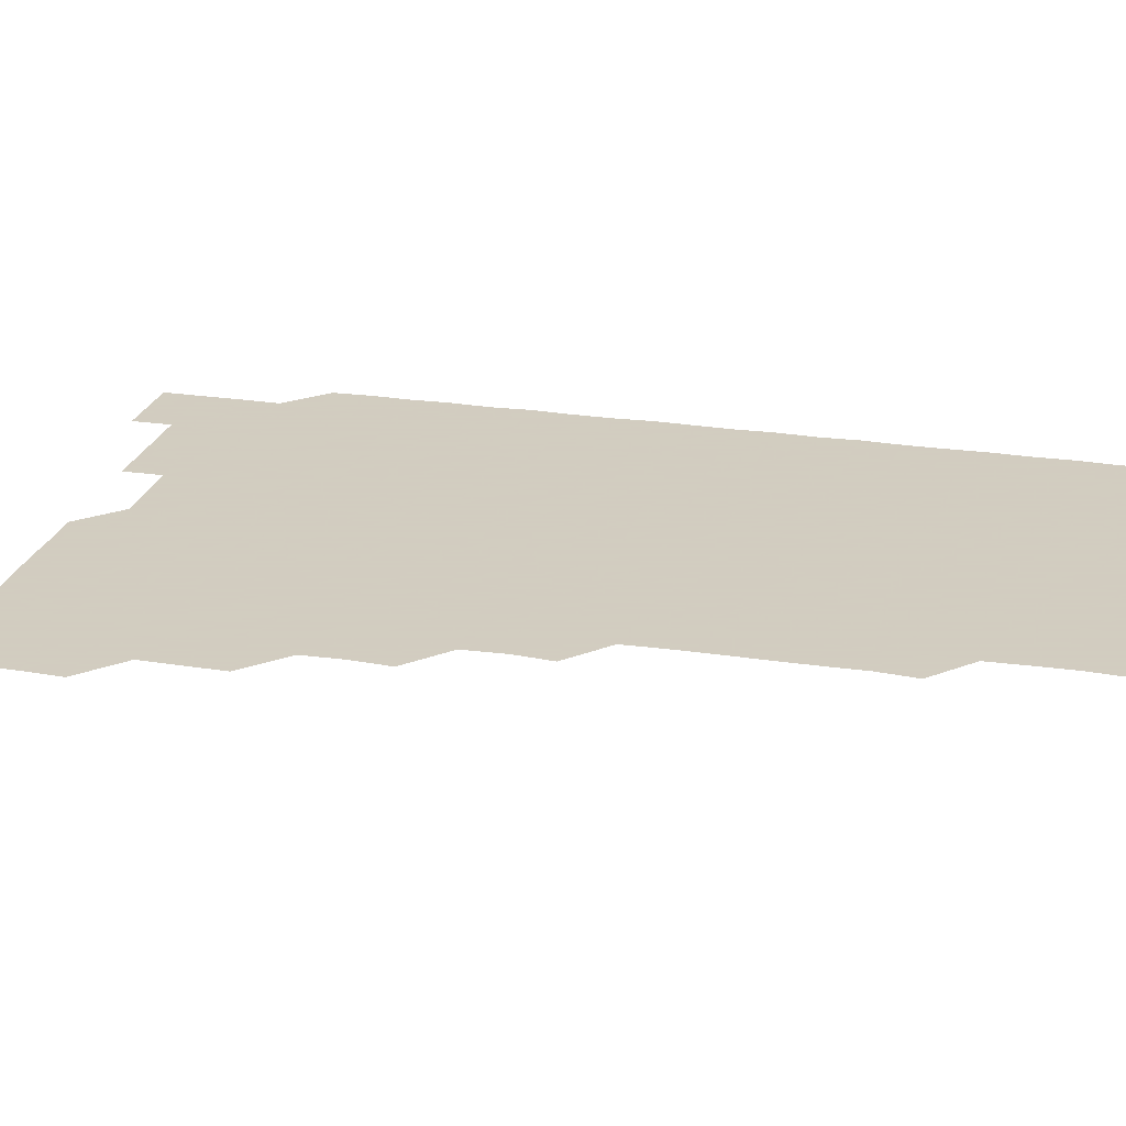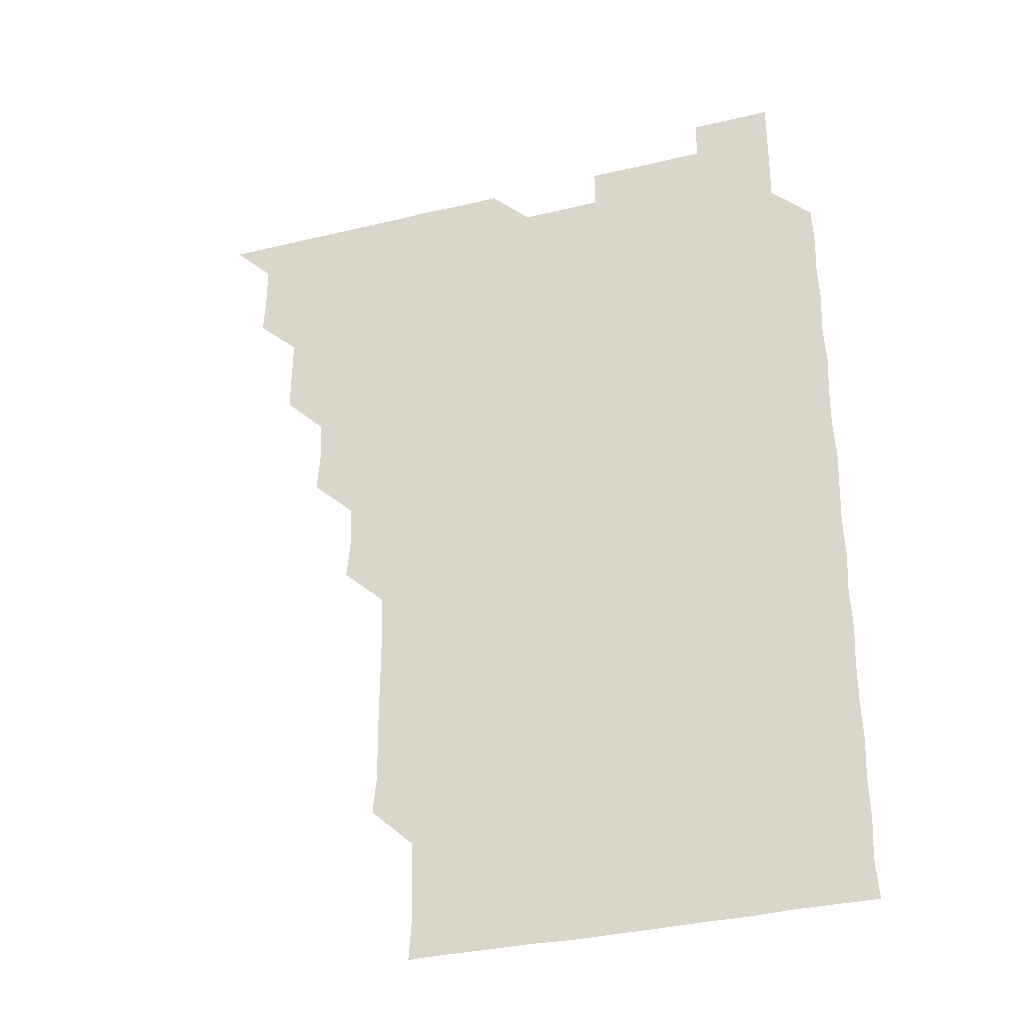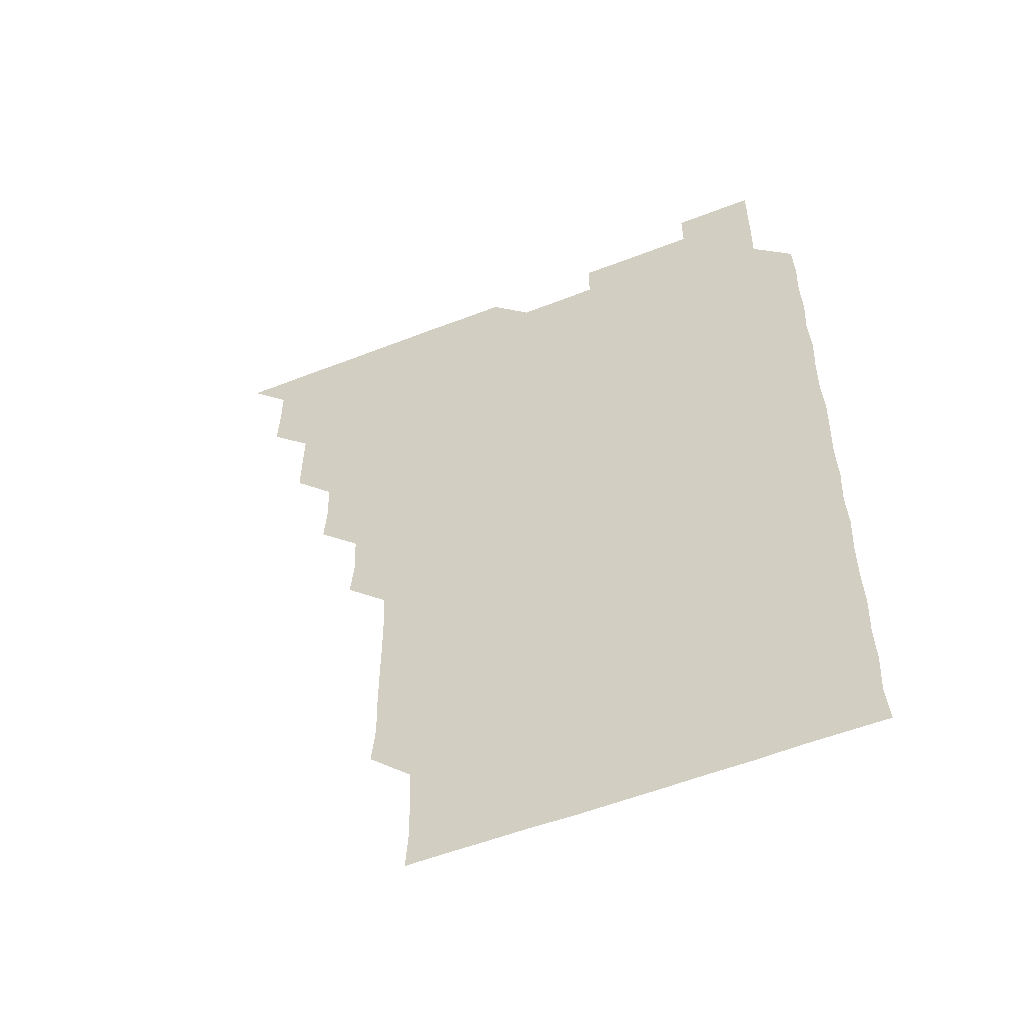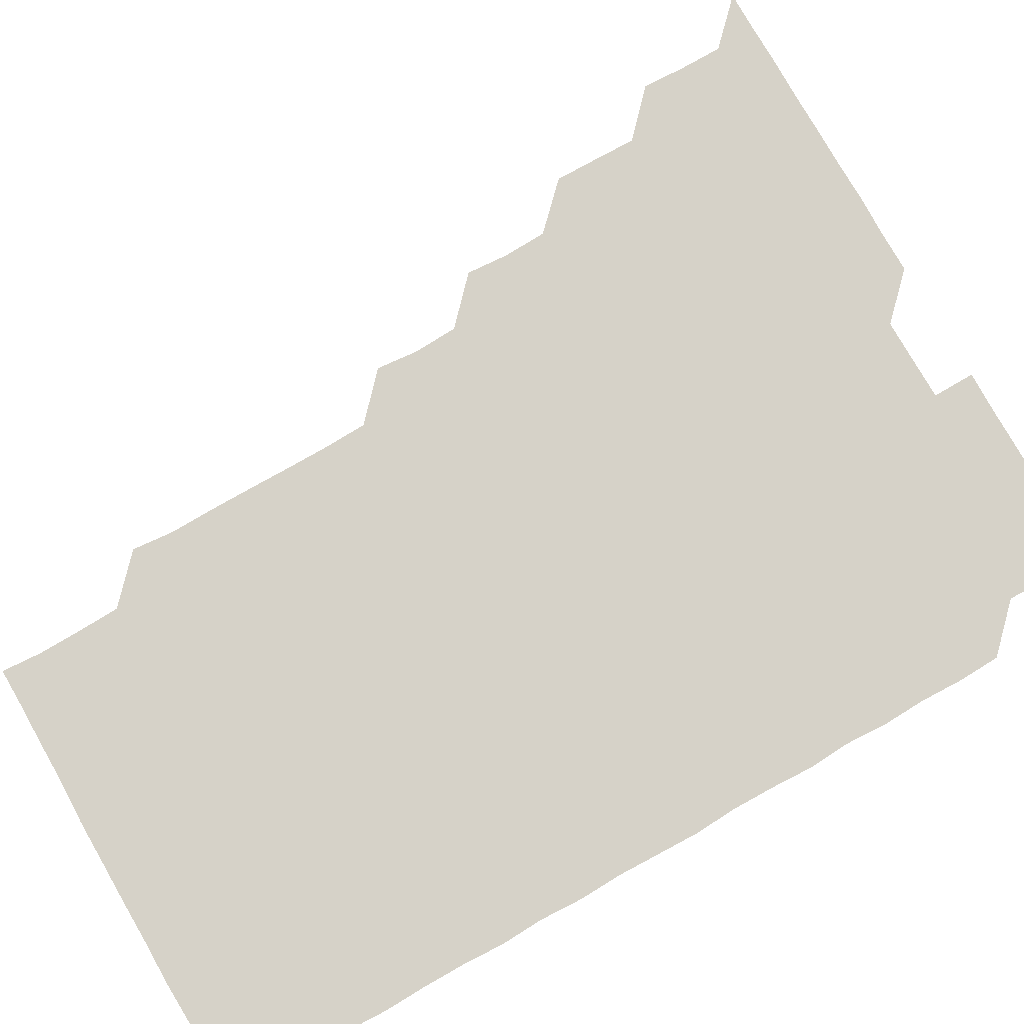
<metadata>
{"format":"obj","ext":"obj","renderer":"f3d","projection":"perspective","resolution":1024,"background":"white","views":[{"elev":24.3,"azim":-75.8,"up":"+Z"},{"elev":-34.1,"azim":18.0,"up":"+Y"},{"elev":-54.9,"azim":22.5,"up":"+Y"},{"elev":77.8,"azim":60.4,"up":"+Z"}]}
</metadata>
<code>
v 466 526 0
v 480.6 480.7 0
v 481.2 495.8 0
v 481.1 510.9 0
v 481 526 0
v 495.7 435.7 0
v 495.9 450.5 0
v 496.1 465.9 0
v 496.2 481.2 0
v 496.2 496 0
v 496.1 510.8 0
v 495.9 526.2 0
v 510.4 390.2 0
v 511.4 405.2 0
v 510.8 420.5 0
v 511.5 436.3 0
v 510.9 451.1 0
v 510.6 465.6 0
v 511.3 481.2 0
v 511.2 496 0
v 511.1 510.9 0
v 511 526 0
v 525.4 345.2 0
v 526.7 360 0
v 526 375.6 0
v 526 391.3 0
v 526.4 406.4 0
v 525.9 420.9 0
v 526.1 436.1 0
v 526.2 451.1 0
v 526.1 466.2 0
v 526 481 0
v 526.1 496 0
v 526 510.9 0
v 526 526.2 0
v 540.4 239.7 0
v 541.7 254.4 0
v 541.4 269.7 0
v 541.4 284.8 0
v 541.5 299.8 0
v 541.5 315.2 0
v 540.9 330.7 0
v 541 346.3 0
v 541 361 0
v 541.3 376.3 0
v 540.9 390.9 0
v 541 406 0
v 541 421 0
v 541.2 436.1 0
v 541 451 0
v 541.3 466.1 0
v 541.1 481 0
v 541 496 0
v 541.1 510.8 0
v 541 526.1 0
v 556 180.7 0
v 556.9 194.8 0
v 556.7 209.3 0
v 556.1 224.9 0
v 556.6 241.5 0
v 555.9 256 0
v 556.4 271.3 0
v 555.8 285.8 0
v 556.5 301.5 0
v 555.9 315.9 0
v 556.1 331.1 0
v 555.8 345.8 0
v 556.2 361.2 0
v 556.1 376.1 0
v 556.2 391.2 0
v 555.9 405.9 0
v 556.3 421.3 0
v 555.9 436 0
v 556.3 451.3 0
v 556.1 466 0
v 556 481 0
v 556.1 495.9 0
v 556 511 0
v 555.8 526.3 0
v 570 180.8 0
v 571.6 195.9 0
v 571.2 211.1 0
v 571.4 226.6 0
v 571.3 241.5 0
v 571.3 256.5 0
v 571 271.2 0
v 571.1 286.4 0
v 571.3 301.5 0
v 571.1 316 0
v 571.3 331.4 0
v 571.3 346.5 0
v 570.9 360.8 0
v 571 376 0
v 571 391.2 0
v 571.3 406.5 0
v 571.1 421.1 0
v 571 436 0
v 571.1 451.1 0
v 571 466 0
v 571.1 481 0
v 571.1 495.8 0
v 570.9 511.1 0
v 570.9 526 0
v 584.4 180.7 0
v 586.4 196.9 0
v 586.4 211.8 0
v 586.1 226.1 0
v 586.1 241.2 0
v 586 256.4 0
v 586.2 271.2 0
v 586.1 286 0
v 585.9 301.1 0
v 586.3 316.5 0
v 586.1 331.1 0
v 585.9 345.9 0
v 586.1 361.4 0
v 586 376.4 0
v 586.2 390.9 0
v 586.1 406.1 0
v 585.9 420.9 0
v 586 435.9 0
v 586.1 451.1 0
v 586.1 466 0
v 586 481 0
v 586 496 0
v 585.9 511.1 0
v 585.8 526 0
v 599.6 180.7 0
v 601.3 196.9 0
v 601.2 211.5 0
v 601.2 226.5 0
v 601.1 241.1 0
v 600.9 255.8 0
v 601 271 0
v 601 286.4 0
v 601.1 300.9 0
v 601 316.5 0
v 601 331.1 0
v 601.1 346.3 0
v 601 361.1 0
v 600.8 375.2 0
v 600.9 390.9 0
v 601.1 406.3 0
v 601 421 0
v 601.1 436.3 0
v 601 451 0
v 601 466 0
v 601 481 0
v 601.1 495.8 0
v 600.9 510.9 0
v 615.4 180.2 0
v 615.8 196.7 0
v 616 211.6 0
v 616.1 226.1 0
v 616.1 241.3 0
v 616 256.1 0
v 616.1 271.5 0
v 615.9 285.7 0
v 615.9 301.5 0
v 616.1 316.1 0
v 616 331.2 0
v 616 346.1 0
v 616.1 361.5 0
v 616.1 376.2 0
v 616 391.1 0
v 616 406.3 0
v 616 420.9 0
v 616 436.1 0
v 616 451.1 0
v 616.1 466 0
v 616.1 480.9 0
v 616 496 0
v 616 511 0
v 630.7 180.3 0
v 631 196.2 0
v 630.9 210.9 0
v 630.9 226.4 0
v 631 241.3 0
v 631.1 256.2 0
v 631 271.2 0
v 631.2 286.1 0
v 631 300.5 0
v 630.9 316.5 0
v 631 330.6 0
v 630.9 346.2 0
v 631 361 0
v 631 376.3 0
v 631 391 0
v 631 406.2 0
v 631 421.1 0
v 631 436.1 0
v 631 451.1 0
v 631 466.1 0
v 631 481 0
v 631.1 495.9 0
v 631.1 511.1 0
v 630.9 526.2 0
v 645.8 180.3 0
v 645.9 196.6 0
v 646 211.6 0
v 646.1 226 0
v 645.9 241.1 0
v 646.1 256.2 0
v 645.8 271.2 0
v 646.1 286.8 0
v 646.1 300.9 0
v 645.8 316.4 0
v 646.1 331.2 0
v 646 346 0
v 645.9 361.2 0
v 645.9 376.2 0
v 646 391.1 0
v 645.9 406.1 0
v 646 421.1 0
v 646 436.1 0
v 646 451 0
v 646 466 0
v 646 481 0
v 646 496 0
v 646.1 510.9 0
v 645.9 525.9 0
v 661.4 180.5 0
v 661 196.5 0
v 660.8 211.2 0
v 660.7 226.7 0
v 661.2 240.6 0
v 660.7 256.6 0
v 661.2 270.6 0
v 660.8 286.2 0
v 660.9 301.4 0
v 660.8 316.2 0
v 660.8 331.5 0
v 660.8 346.4 0
v 661.1 360.9 0
v 661 375.9 0
v 661 391 0
v 661.1 405.7 0
v 660.8 421.4 0
v 660.8 436.3 0
v 660.9 451.1 0
v 660.9 466.1 0
v 661 481 0
v 661 496 0
v 661 510.9 0
v 660.9 526 0
v 676.6 180.4 0
v 675.8 196.5 0
v 675.9 211.2 0
v 676.1 225.8 0
v 675.9 241.3 0
v 675.9 256.1 0
v 676.1 271 0
v 675.6 286.6 0
v 675.7 301.4 0
v 676.3 315.6 0
v 675.8 331.2 0
v 676.2 345.7 0
v 675.8 361.2 0
v 675.8 376.3 0
v 675.9 391.2 0
v 675.7 406.5 0
v 676 421 0
v 676.2 435.8 0
v 675.9 451.2 0
v 675.9 466.1 0
v 676 481 0
v 676 496 0
v 676 511 0
v 676.1 525.9 0
v 676 541.1 0
v 691.9 180.9 0
v 690.7 196.7 0
v 690.9 211.1 0
v 690.7 226.5 0
v 691.1 241 0
v 690.7 256.4 0
v 690.7 271.6 0
v 690.7 286.4 0
v 691.1 300.7 0
v 690.6 316.6 0
v 690.9 331.1 0
v 690.7 346.6 0
v 690.8 361.1 0
v 690.7 376.3 0
v 691 391 0
v 690.9 406.1 0
v 691.1 420.8 0
v 690.7 436.4 0
v 691.1 450.9 0
v 690.9 466.1 0
v 690.8 481.2 0
v 690.9 496 0
v 691 511 0
v 691 525.9 0
v 690.9 541 0
v 707 180.8 0
v 705.6 196.3 0
v 705.6 211.5 0
v 706 226 0
v 705.6 241.7 0
v 705.7 256.2 0
v 705.6 271.4 0
v 705.8 286.5 0
v 705.5 301.4 0
v 705.2 316.7 0
v 705.7 331 0
v 705.9 346.3 0
v 705 361.7 0
v 706.1 375.6 0
v 705.8 391.2 0
v 705.2 406.7 0
v 705.8 420.9 0
v 705.5 436.4 0
v 705.7 451 0
v 705.7 466.2 0
v 705.5 481.1 0
v 705.8 495.6 0
v 706 511 0
v 706 526 0
v 706 540.9 0
v 721.3 180.7 0
v 720.3 195.1 0
v 721.1 210 0
v 720.7 225 0
v 721.3 239.9 0
v 720.8 254.8 0
v 720.8 269.9 0
v 721.5 284.9 0
v 720.8 299.8 0
v 721.5 315 0
v 721 330 0
v 721.4 345.1 0
v 721.8 360.2 0
v 721 375.1 0
v 721.1 390.2 0
v 721.8 405.3 0
v 720.9 420.3 0
v 721.6 435.4 0
v 721 450.4 0
v 721.5 465.4 0
v 720.9 480.4 0
f 4 5 1
f 8 9 2
f 2 9 3
f 9 10 3
f 3 10 4
f 10 11 4
f 4 11 5
f 11 12 5
f 15 16 6
f 6 16 7
f 16 17 7
f 7 17 8
f 17 18 8
f 8 18 9
f 18 19 9
f 9 19 10
f 19 20 10
f 10 20 11
f 20 21 11
f 11 21 12
f 21 22 12
f 25 26 13
f 13 26 14
f 26 27 14
f 14 27 15
f 27 28 15
f 15 28 16
f 28 29 16
f 16 29 17
f 29 30 17
f 17 30 18
f 30 31 18
f 18 31 19
f 31 32 19
f 19 32 20
f 32 33 20
f 20 33 21
f 33 34 21
f 21 34 22
f 34 35 22
f 42 43 23
f 23 43 24
f 43 44 24
f 24 44 25
f 44 45 25
f 25 45 26
f 45 46 26
f 26 46 27
f 46 47 27
f 27 47 28
f 47 48 28
f 28 48 29
f 48 49 29
f 29 49 30
f 49 50 30
f 30 50 31
f 50 51 31
f 31 51 32
f 51 52 32
f 32 52 33
f 52 53 33
f 33 53 34
f 53 54 34
f 34 54 35
f 54 55 35
f 59 60 36
f 36 60 37
f 60 61 37
f 37 61 38
f 61 62 38
f 38 62 39
f 62 63 39
f 39 63 40
f 63 64 40
f 40 64 41
f 64 65 41
f 41 65 42
f 65 66 42
f 42 66 43
f 66 67 43
f 43 67 44
f 67 68 44
f 44 68 45
f 68 69 45
f 45 69 46
f 69 70 46
f 46 70 47
f 70 71 47
f 47 71 48
f 71 72 48
f 48 72 49
f 72 73 49
f 49 73 50
f 73 74 50
f 50 74 51
f 74 75 51
f 51 75 52
f 75 76 52
f 52 76 53
f 76 77 53
f 53 77 54
f 77 78 54
f 54 78 55
f 78 79 55
f 56 80 57
f 80 81 57
f 57 81 58
f 81 82 58
f 58 82 59
f 82 83 59
f 59 83 60
f 83 84 60
f 60 84 61
f 84 85 61
f 61 85 62
f 85 86 62
f 62 86 63
f 86 87 63
f 63 87 64
f 87 88 64
f 64 88 65
f 88 89 65
f 65 89 66
f 89 90 66
f 66 90 67
f 90 91 67
f 67 91 68
f 91 92 68
f 68 92 69
f 92 93 69
f 69 93 70
f 93 94 70
f 70 94 71
f 94 95 71
f 71 95 72
f 95 96 72
f 72 96 73
f 96 97 73
f 73 97 74
f 97 98 74
f 74 98 75
f 98 99 75
f 75 99 76
f 99 100 76
f 76 100 77
f 100 101 77
f 77 101 78
f 101 102 78
f 78 102 79
f 102 103 79
f 80 104 81
f 104 105 81
f 81 105 82
f 105 106 82
f 82 106 83
f 106 107 83
f 83 107 84
f 107 108 84
f 84 108 85
f 108 109 85
f 85 109 86
f 109 110 86
f 86 110 87
f 110 111 87
f 87 111 88
f 111 112 88
f 88 112 89
f 112 113 89
f 89 113 90
f 113 114 90
f 90 114 91
f 114 115 91
f 91 115 92
f 115 116 92
f 92 116 93
f 116 117 93
f 93 117 94
f 117 118 94
f 94 118 95
f 118 119 95
f 95 119 96
f 119 120 96
f 96 120 97
f 120 121 97
f 97 121 98
f 121 122 98
f 98 122 99
f 122 123 99
f 99 123 100
f 123 124 100
f 100 124 101
f 124 125 101
f 101 125 102
f 125 126 102
f 102 126 103
f 126 127 103
f 104 128 105
f 128 129 105
f 105 129 106
f 129 130 106
f 106 130 107
f 130 131 107
f 107 131 108
f 131 132 108
f 108 132 109
f 132 133 109
f 109 133 110
f 133 134 110
f 110 134 111
f 134 135 111
f 111 135 112
f 135 136 112
f 112 136 113
f 136 137 113
f 113 137 114
f 137 138 114
f 114 138 115
f 138 139 115
f 115 139 116
f 139 140 116
f 116 140 117
f 140 141 117
f 117 141 118
f 141 142 118
f 118 142 119
f 142 143 119
f 119 143 120
f 143 144 120
f 120 144 121
f 144 145 121
f 121 145 122
f 145 146 122
f 122 146 123
f 146 147 123
f 123 147 124
f 147 148 124
f 124 148 125
f 148 149 125
f 125 149 126
f 149 150 126
f 126 150 127
f 128 151 129
f 151 152 129
f 129 152 130
f 152 153 130
f 130 153 131
f 153 154 131
f 131 154 132
f 154 155 132
f 132 155 133
f 155 156 133
f 133 156 134
f 156 157 134
f 134 157 135
f 157 158 135
f 135 158 136
f 158 159 136
f 136 159 137
f 159 160 137
f 137 160 138
f 160 161 138
f 138 161 139
f 161 162 139
f 139 162 140
f 162 163 140
f 140 163 141
f 163 164 141
f 141 164 142
f 164 165 142
f 142 165 143
f 165 166 143
f 143 166 144
f 166 167 144
f 144 167 145
f 167 168 145
f 145 168 146
f 168 169 146
f 146 169 147
f 169 170 147
f 147 170 148
f 170 171 148
f 148 171 149
f 171 172 149
f 149 172 150
f 172 173 150
f 151 174 152
f 174 175 152
f 152 175 153
f 175 176 153
f 153 176 154
f 176 177 154
f 154 177 155
f 177 178 155
f 155 178 156
f 178 179 156
f 156 179 157
f 179 180 157
f 157 180 158
f 180 181 158
f 158 181 159
f 181 182 159
f 159 182 160
f 182 183 160
f 160 183 161
f 183 184 161
f 161 184 162
f 184 185 162
f 162 185 163
f 185 186 163
f 163 186 164
f 186 187 164
f 164 187 165
f 187 188 165
f 165 188 166
f 188 189 166
f 166 189 167
f 189 190 167
f 167 190 168
f 190 191 168
f 168 191 169
f 191 192 169
f 169 192 170
f 192 193 170
f 170 193 171
f 193 194 171
f 171 194 172
f 194 195 172
f 172 195 173
f 195 196 173
f 174 198 175
f 198 199 175
f 175 199 176
f 199 200 176
f 176 200 177
f 200 201 177
f 177 201 178
f 201 202 178
f 178 202 179
f 202 203 179
f 179 203 180
f 203 204 180
f 180 204 181
f 204 205 181
f 181 205 182
f 205 206 182
f 182 206 183
f 206 207 183
f 183 207 184
f 207 208 184
f 184 208 185
f 208 209 185
f 185 209 186
f 209 210 186
f 186 210 187
f 210 211 187
f 187 211 188
f 211 212 188
f 188 212 189
f 212 213 189
f 189 213 190
f 213 214 190
f 190 214 191
f 214 215 191
f 191 215 192
f 215 216 192
f 192 216 193
f 216 217 193
f 193 217 194
f 217 218 194
f 194 218 195
f 218 219 195
f 195 219 196
f 219 220 196
f 196 220 197
f 220 221 197
f 198 222 199
f 222 223 199
f 199 223 200
f 223 224 200
f 200 224 201
f 224 225 201
f 201 225 202
f 225 226 202
f 202 226 203
f 226 227 203
f 203 227 204
f 227 228 204
f 204 228 205
f 228 229 205
f 205 229 206
f 229 230 206
f 206 230 207
f 230 231 207
f 207 231 208
f 231 232 208
f 208 232 209
f 232 233 209
f 209 233 210
f 233 234 210
f 210 234 211
f 234 235 211
f 211 235 212
f 235 236 212
f 212 236 213
f 236 237 213
f 213 237 214
f 237 238 214
f 214 238 215
f 238 239 215
f 215 239 216
f 239 240 216
f 216 240 217
f 240 241 217
f 217 241 218
f 241 242 218
f 218 242 219
f 242 243 219
f 219 243 220
f 243 244 220
f 220 244 221
f 244 245 221
f 222 246 223
f 246 247 223
f 223 247 224
f 247 248 224
f 224 248 225
f 248 249 225
f 225 249 226
f 249 250 226
f 226 250 227
f 250 251 227
f 227 251 228
f 251 252 228
f 228 252 229
f 252 253 229
f 229 253 230
f 253 254 230
f 230 254 231
f 254 255 231
f 231 255 232
f 255 256 232
f 232 256 233
f 256 257 233
f 233 257 234
f 257 258 234
f 234 258 235
f 258 259 235
f 235 259 236
f 259 260 236
f 236 260 237
f 260 261 237
f 237 261 238
f 261 262 238
f 238 262 239
f 262 263 239
f 239 263 240
f 263 264 240
f 240 264 241
f 264 265 241
f 241 265 242
f 265 266 242
f 242 266 243
f 266 267 243
f 243 267 244
f 267 268 244
f 244 268 245
f 268 269 245
f 246 271 247
f 271 272 247
f 247 272 248
f 272 273 248
f 248 273 249
f 273 274 249
f 249 274 250
f 274 275 250
f 250 275 251
f 275 276 251
f 251 276 252
f 276 277 252
f 252 277 253
f 277 278 253
f 253 278 254
f 278 279 254
f 254 279 255
f 279 280 255
f 255 280 256
f 280 281 256
f 256 281 257
f 281 282 257
f 257 282 258
f 282 283 258
f 258 283 259
f 283 284 259
f 259 284 260
f 284 285 260
f 260 285 261
f 285 286 261
f 261 286 262
f 286 287 262
f 262 287 263
f 287 288 263
f 263 288 264
f 288 289 264
f 264 289 265
f 289 290 265
f 265 290 266
f 290 291 266
f 266 291 267
f 291 292 267
f 267 292 268
f 292 293 268
f 268 293 269
f 293 294 269
f 269 294 270
f 294 295 270
f 271 296 272
f 296 297 272
f 272 297 273
f 297 298 273
f 273 298 274
f 298 299 274
f 274 299 275
f 299 300 275
f 275 300 276
f 300 301 276
f 276 301 277
f 301 302 277
f 277 302 278
f 302 303 278
f 278 303 279
f 303 304 279
f 279 304 280
f 304 305 280
f 280 305 281
f 305 306 281
f 281 306 282
f 306 307 282
f 282 307 283
f 307 308 283
f 283 308 284
f 308 309 284
f 284 309 285
f 309 310 285
f 285 310 286
f 310 311 286
f 286 311 287
f 311 312 287
f 287 312 288
f 312 313 288
f 288 313 289
f 313 314 289
f 289 314 290
f 314 315 290
f 290 315 291
f 315 316 291
f 291 316 292
f 316 317 292
f 292 317 293
f 317 318 293
f 293 318 294
f 318 319 294
f 294 319 295
f 319 320 295
f 296 321 297
f 321 322 297
f 297 322 298
f 322 323 298
f 298 323 299
f 323 324 299
f 299 324 300
f 324 325 300
f 300 325 301
f 325 326 301
f 301 326 302
f 326 327 302
f 302 327 303
f 327 328 303
f 303 328 304
f 328 329 304
f 304 329 305
f 329 330 305
f 305 330 306
f 330 331 306
f 306 331 307
f 331 332 307
f 307 332 308
f 332 333 308
f 308 333 309
f 333 334 309
f 309 334 310
f 334 335 310
f 310 335 311
f 335 336 311
f 311 336 312
f 336 337 312
f 312 337 313
f 337 338 313
f 313 338 314
f 338 339 314
f 314 339 315
f 339 340 315
f 315 340 316
f 340 341 316
f 316 341 317

</code>
